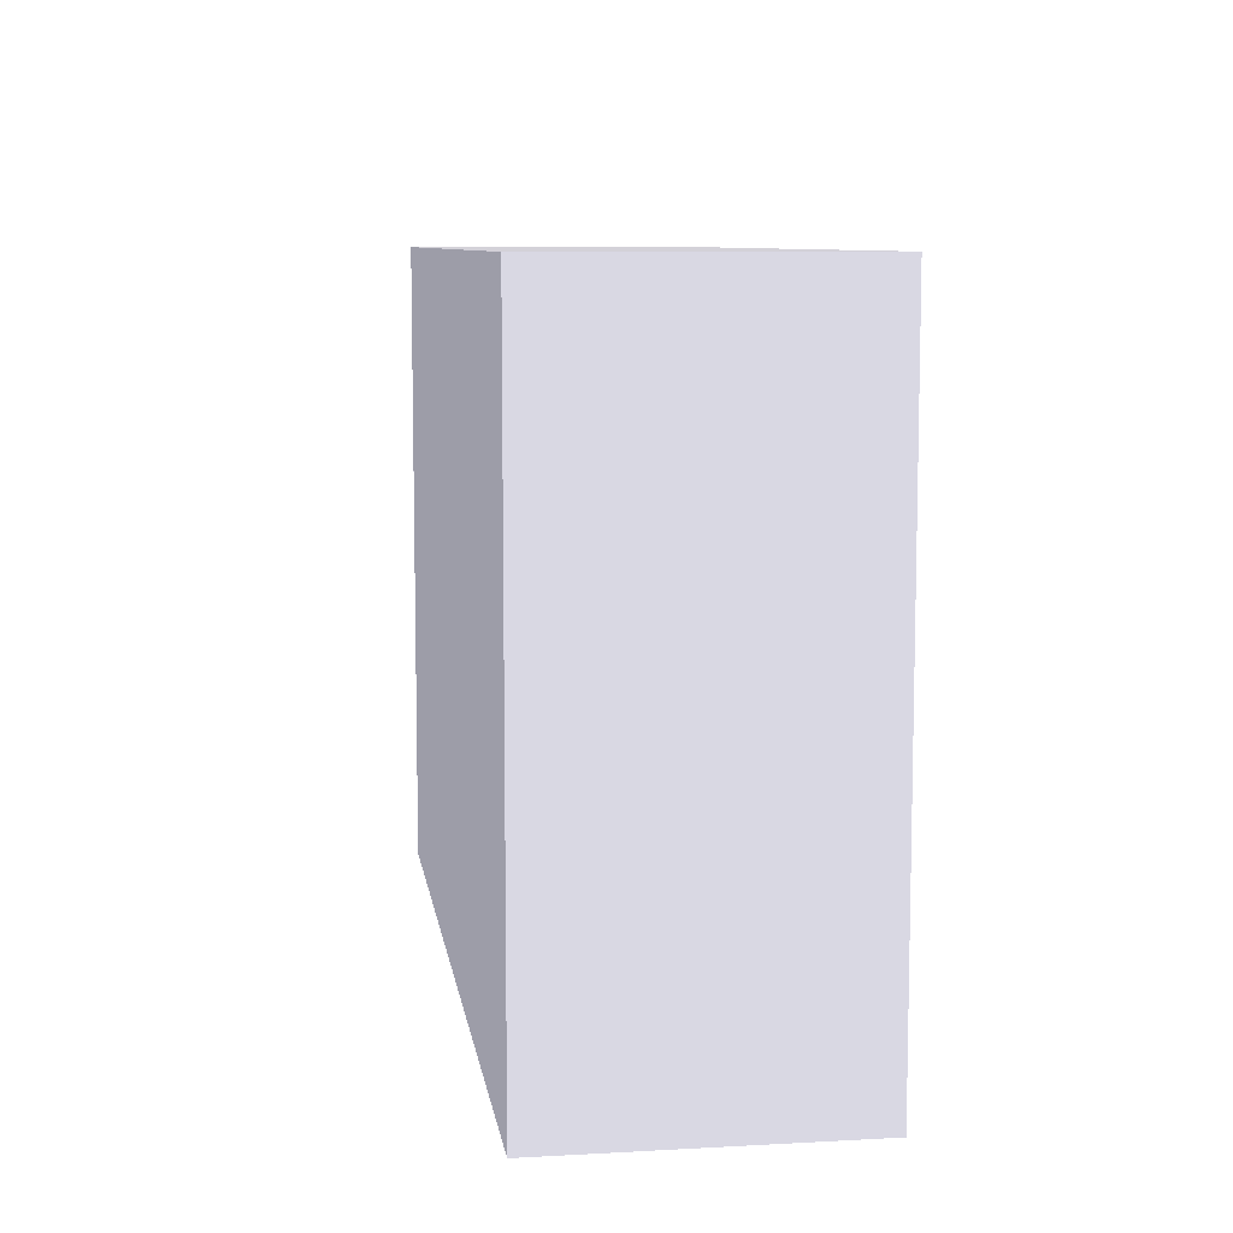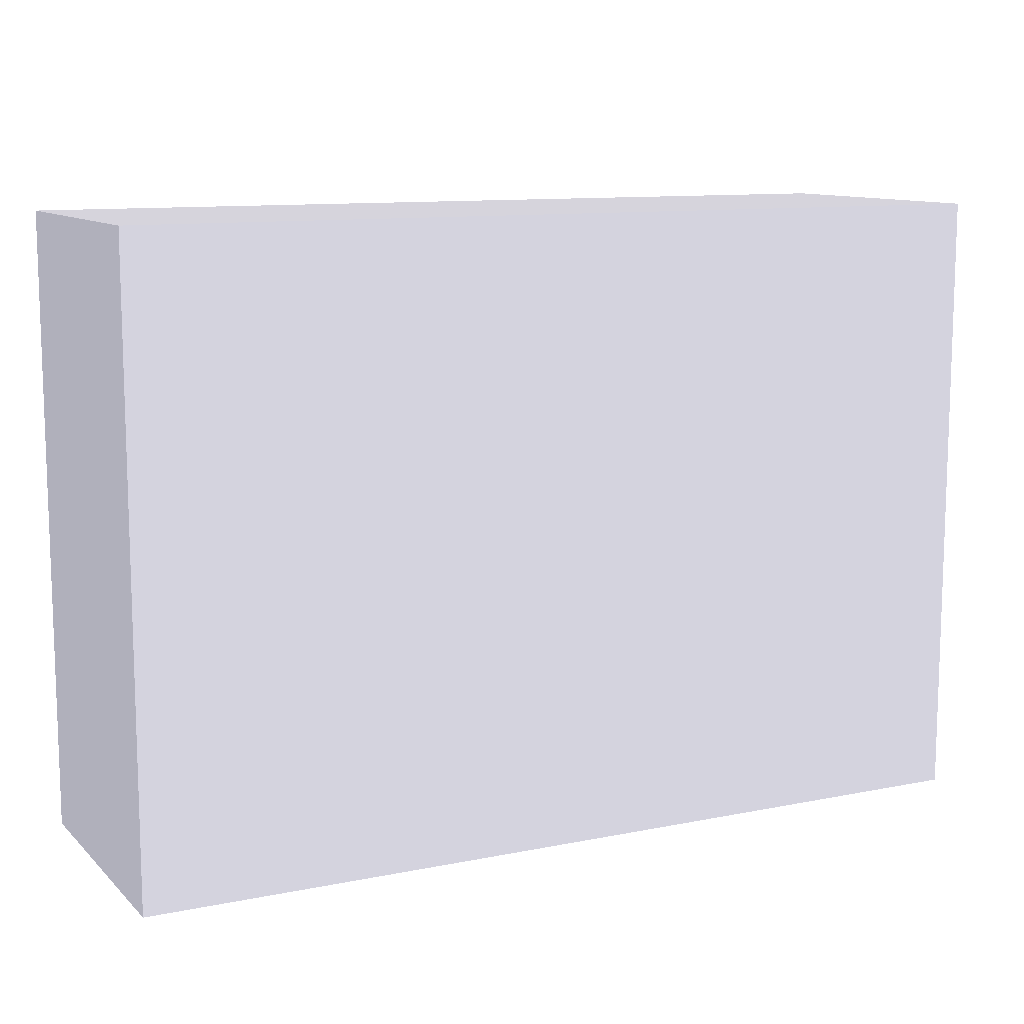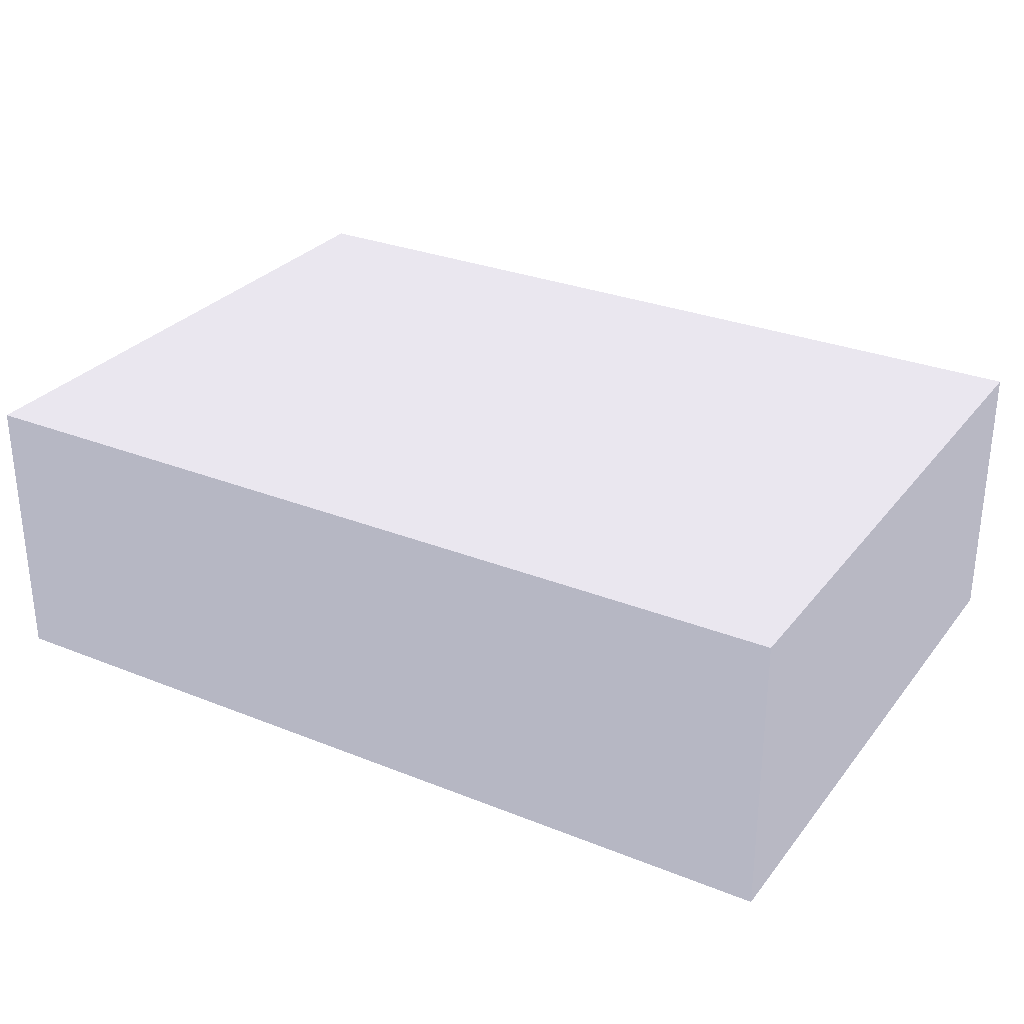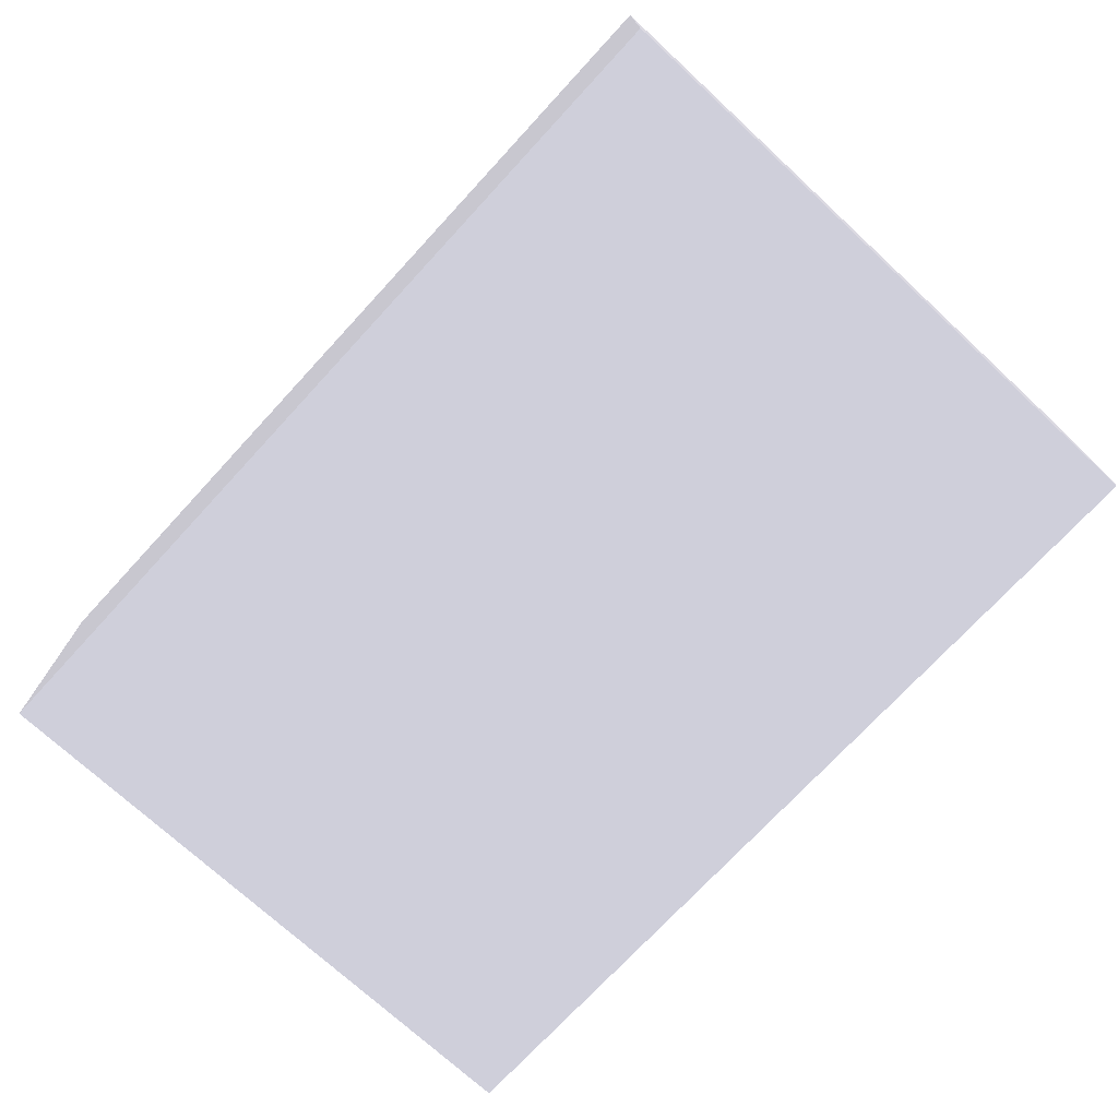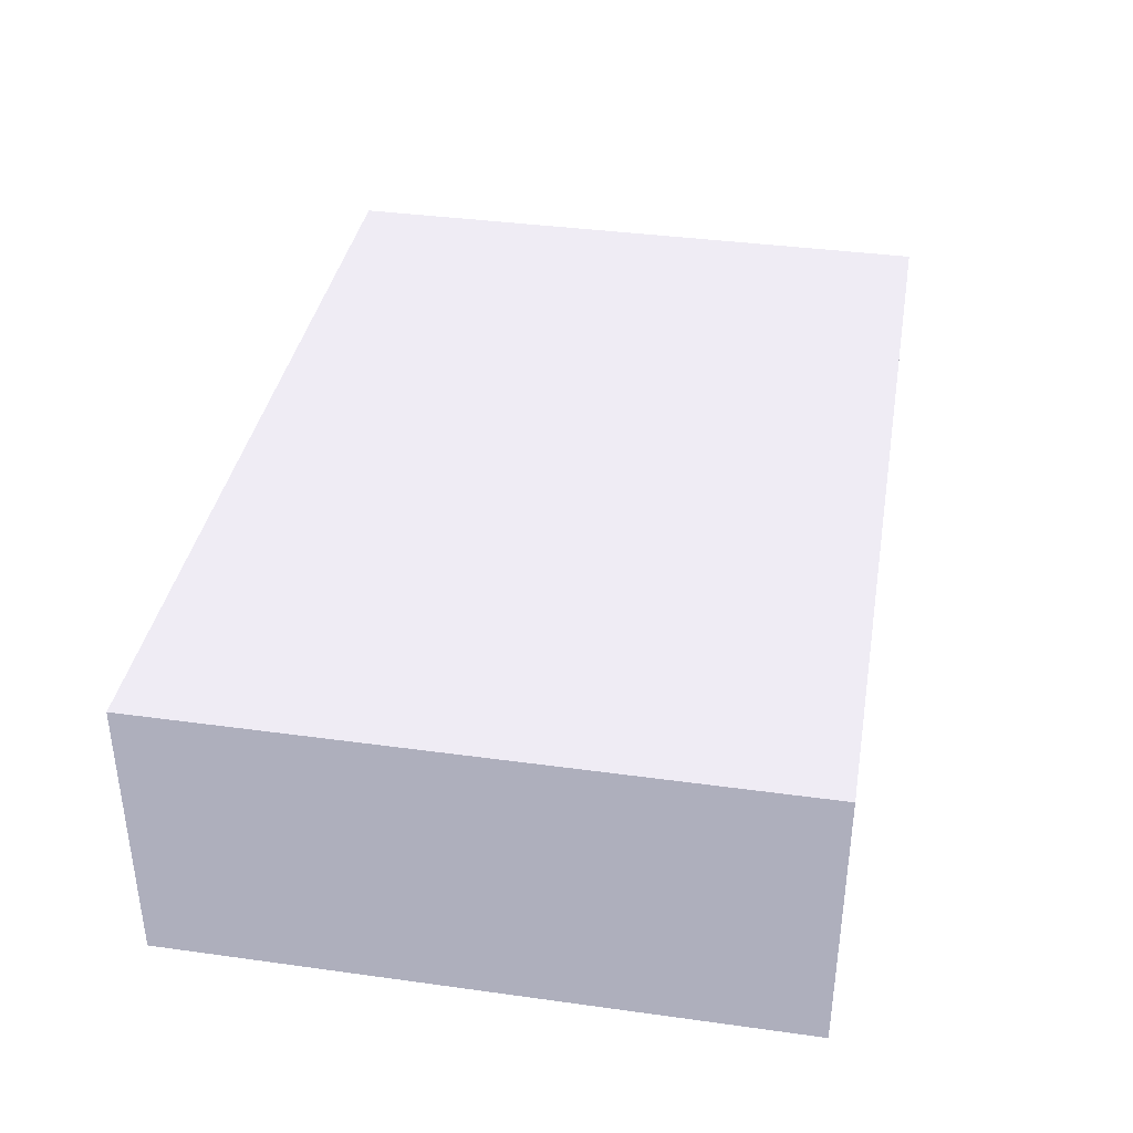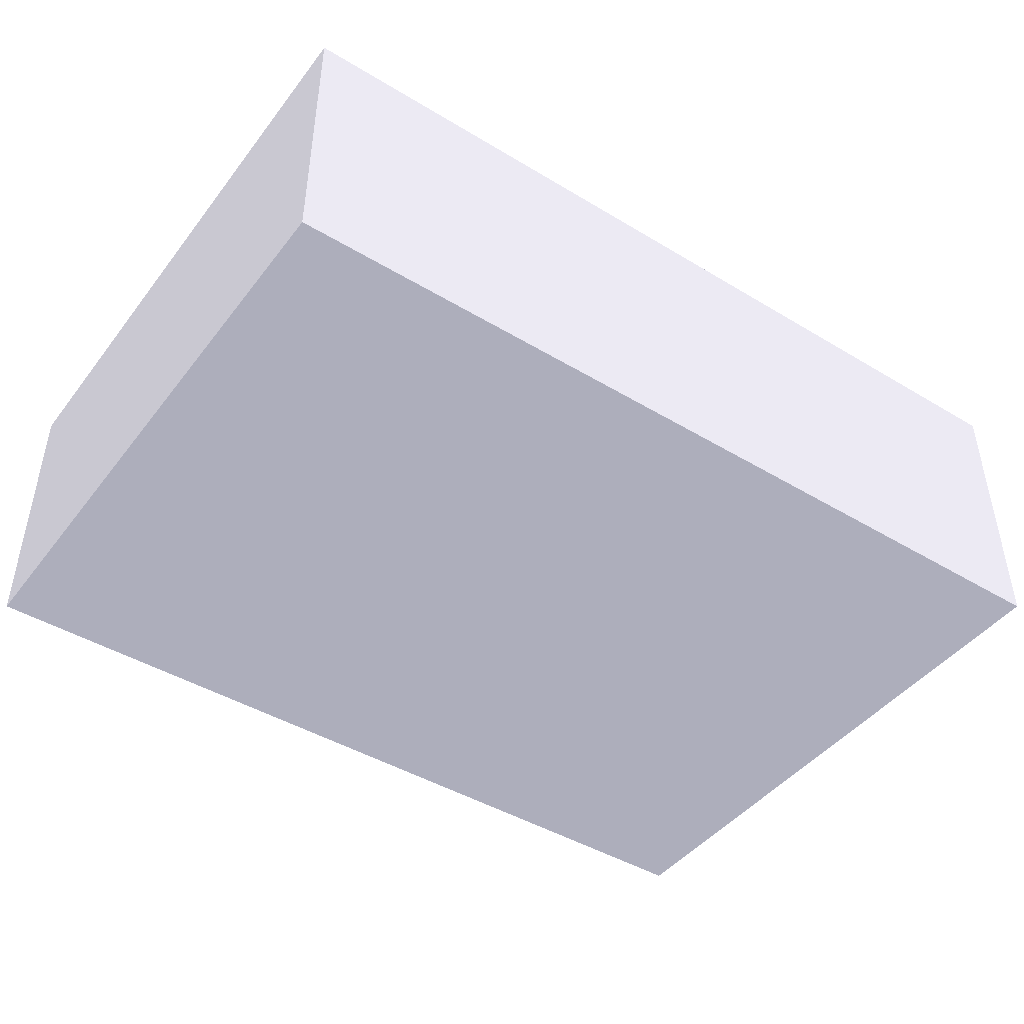
<metadata>
{"format":"obj","ext":"obj","renderer":"f3d","projection":"perspective","resolution":1024,"background":"white","views":[{"elev":8.5,"azim":-98.4,"up":"+Y"},{"elev":11.0,"azim":153.5,"up":"+Y"},{"elev":29.3,"azim":30.6,"up":"+Z"},{"elev":-73.2,"azim":-132.7,"up":"+Z"},{"elev":37.6,"azim":100.0,"up":"+Z"},{"elev":-44.6,"azim":-35.0,"up":"+Z"}]}
</metadata>
<code>
g Cuerpo_07
v 245 240 31 0.4941 0.4941 0.5255
v 245 205 31 0.4941 0.4941 0.5255
v 245 205 47 0.4941 0.4941 0.5255
v 245 240 47 0.4941 0.4941 0.5255
v 295 240 47 0.4941 0.4941 0.5255
v 295 205 47 0.4941 0.4941 0.5255
v 295 205 31 0.4941 0.4941 0.5255
v 295 240 31 0.4941 0.4941 0.5255
f 1 2 3
f 3 4 1
f 5 4 3
f 3 6 5
f 5 6 7
f 7 8 5
f 8 1 4
f 4 5 8
f 7 2 1
f 1 8 7
f 6 3 2
f 2 7 6

</code>
